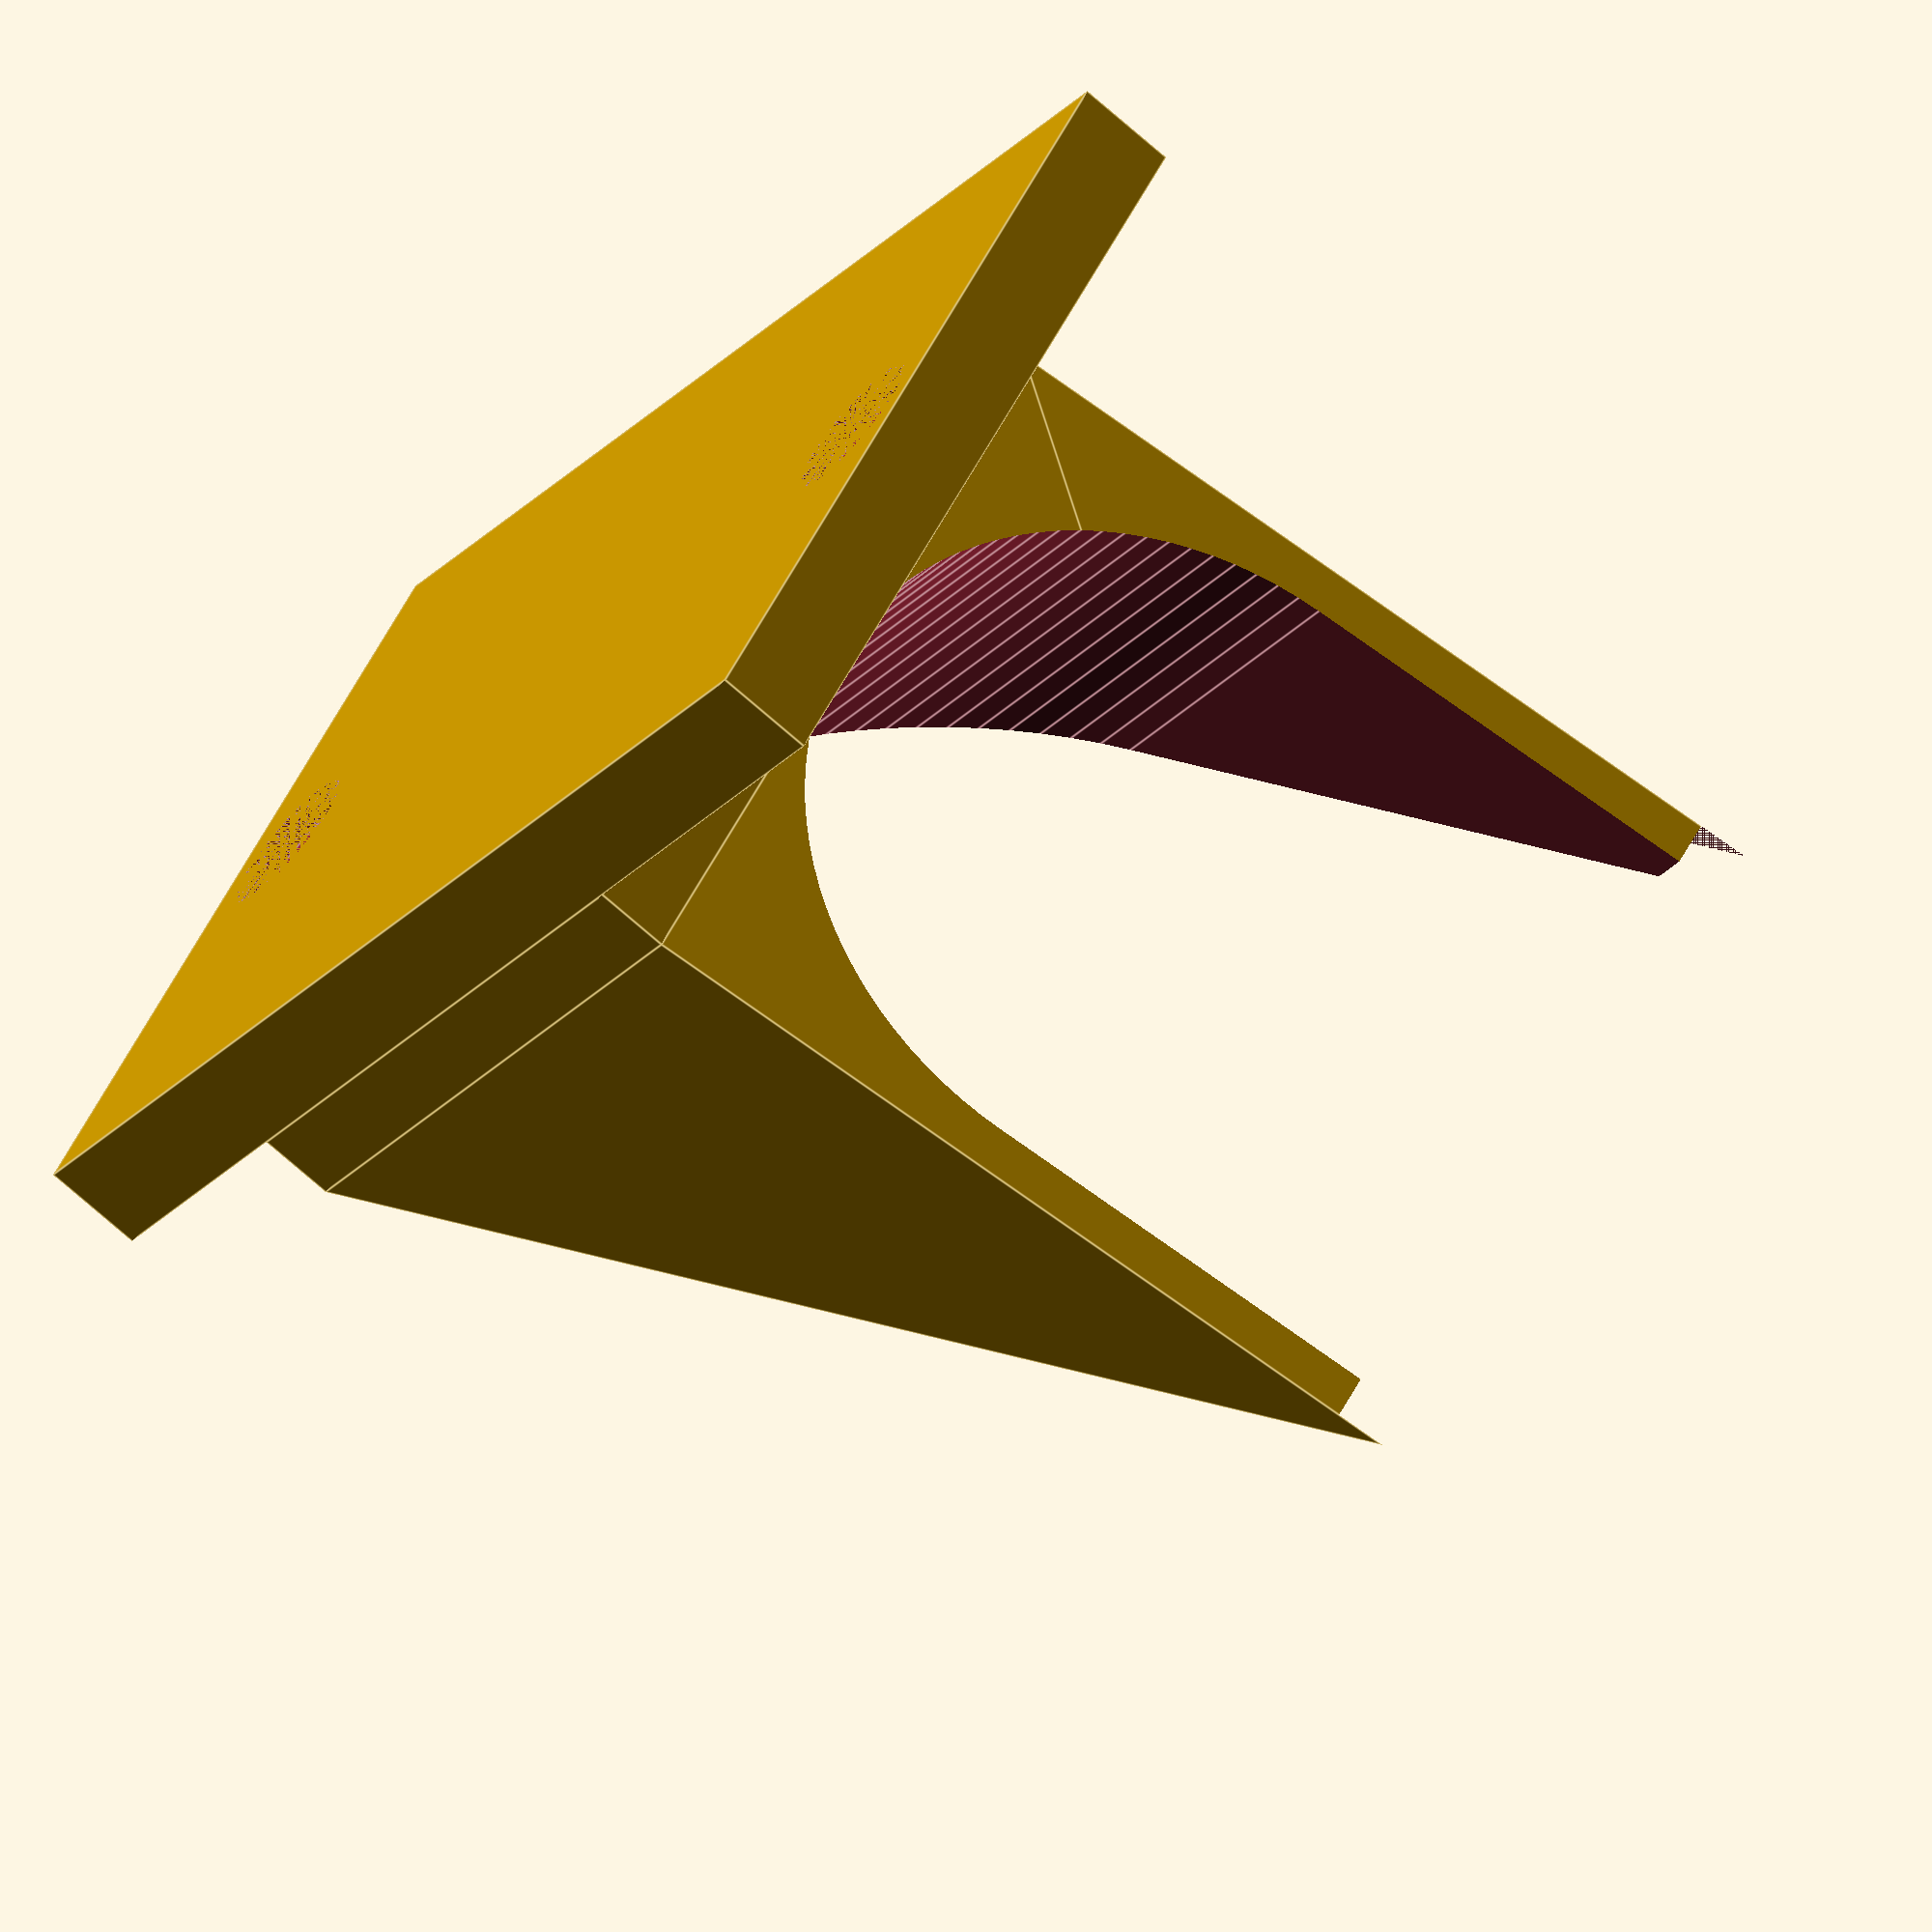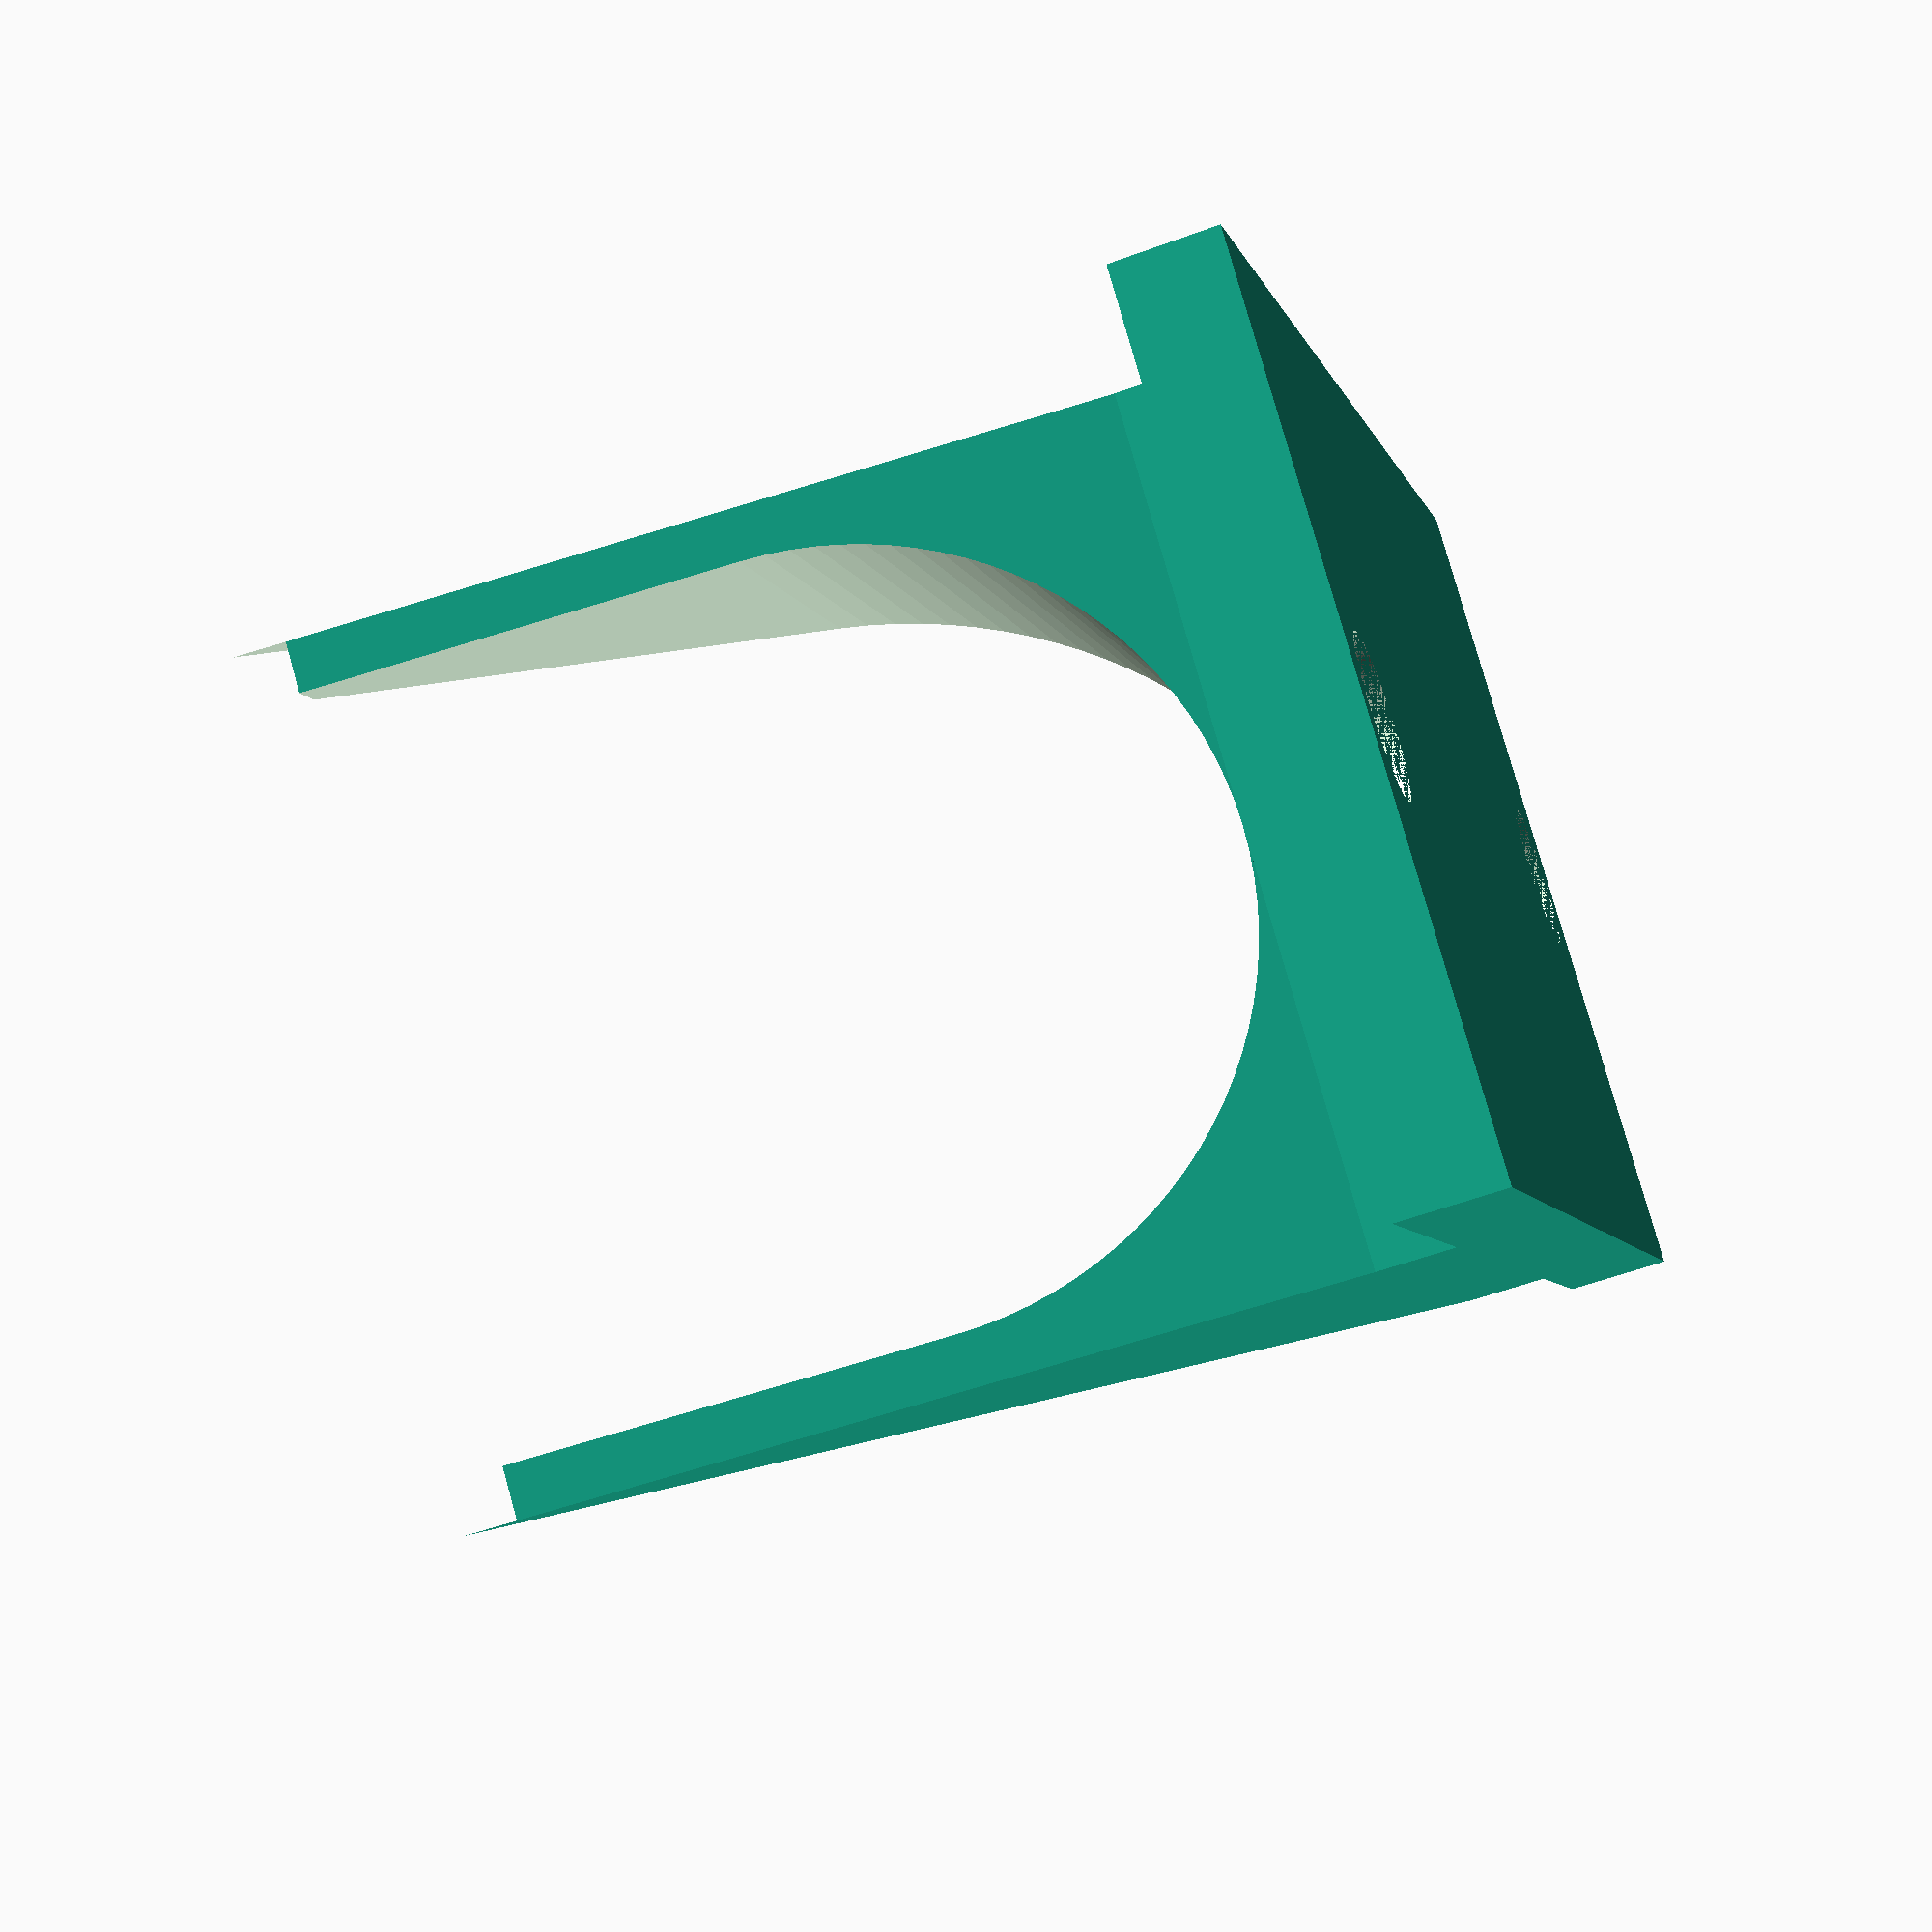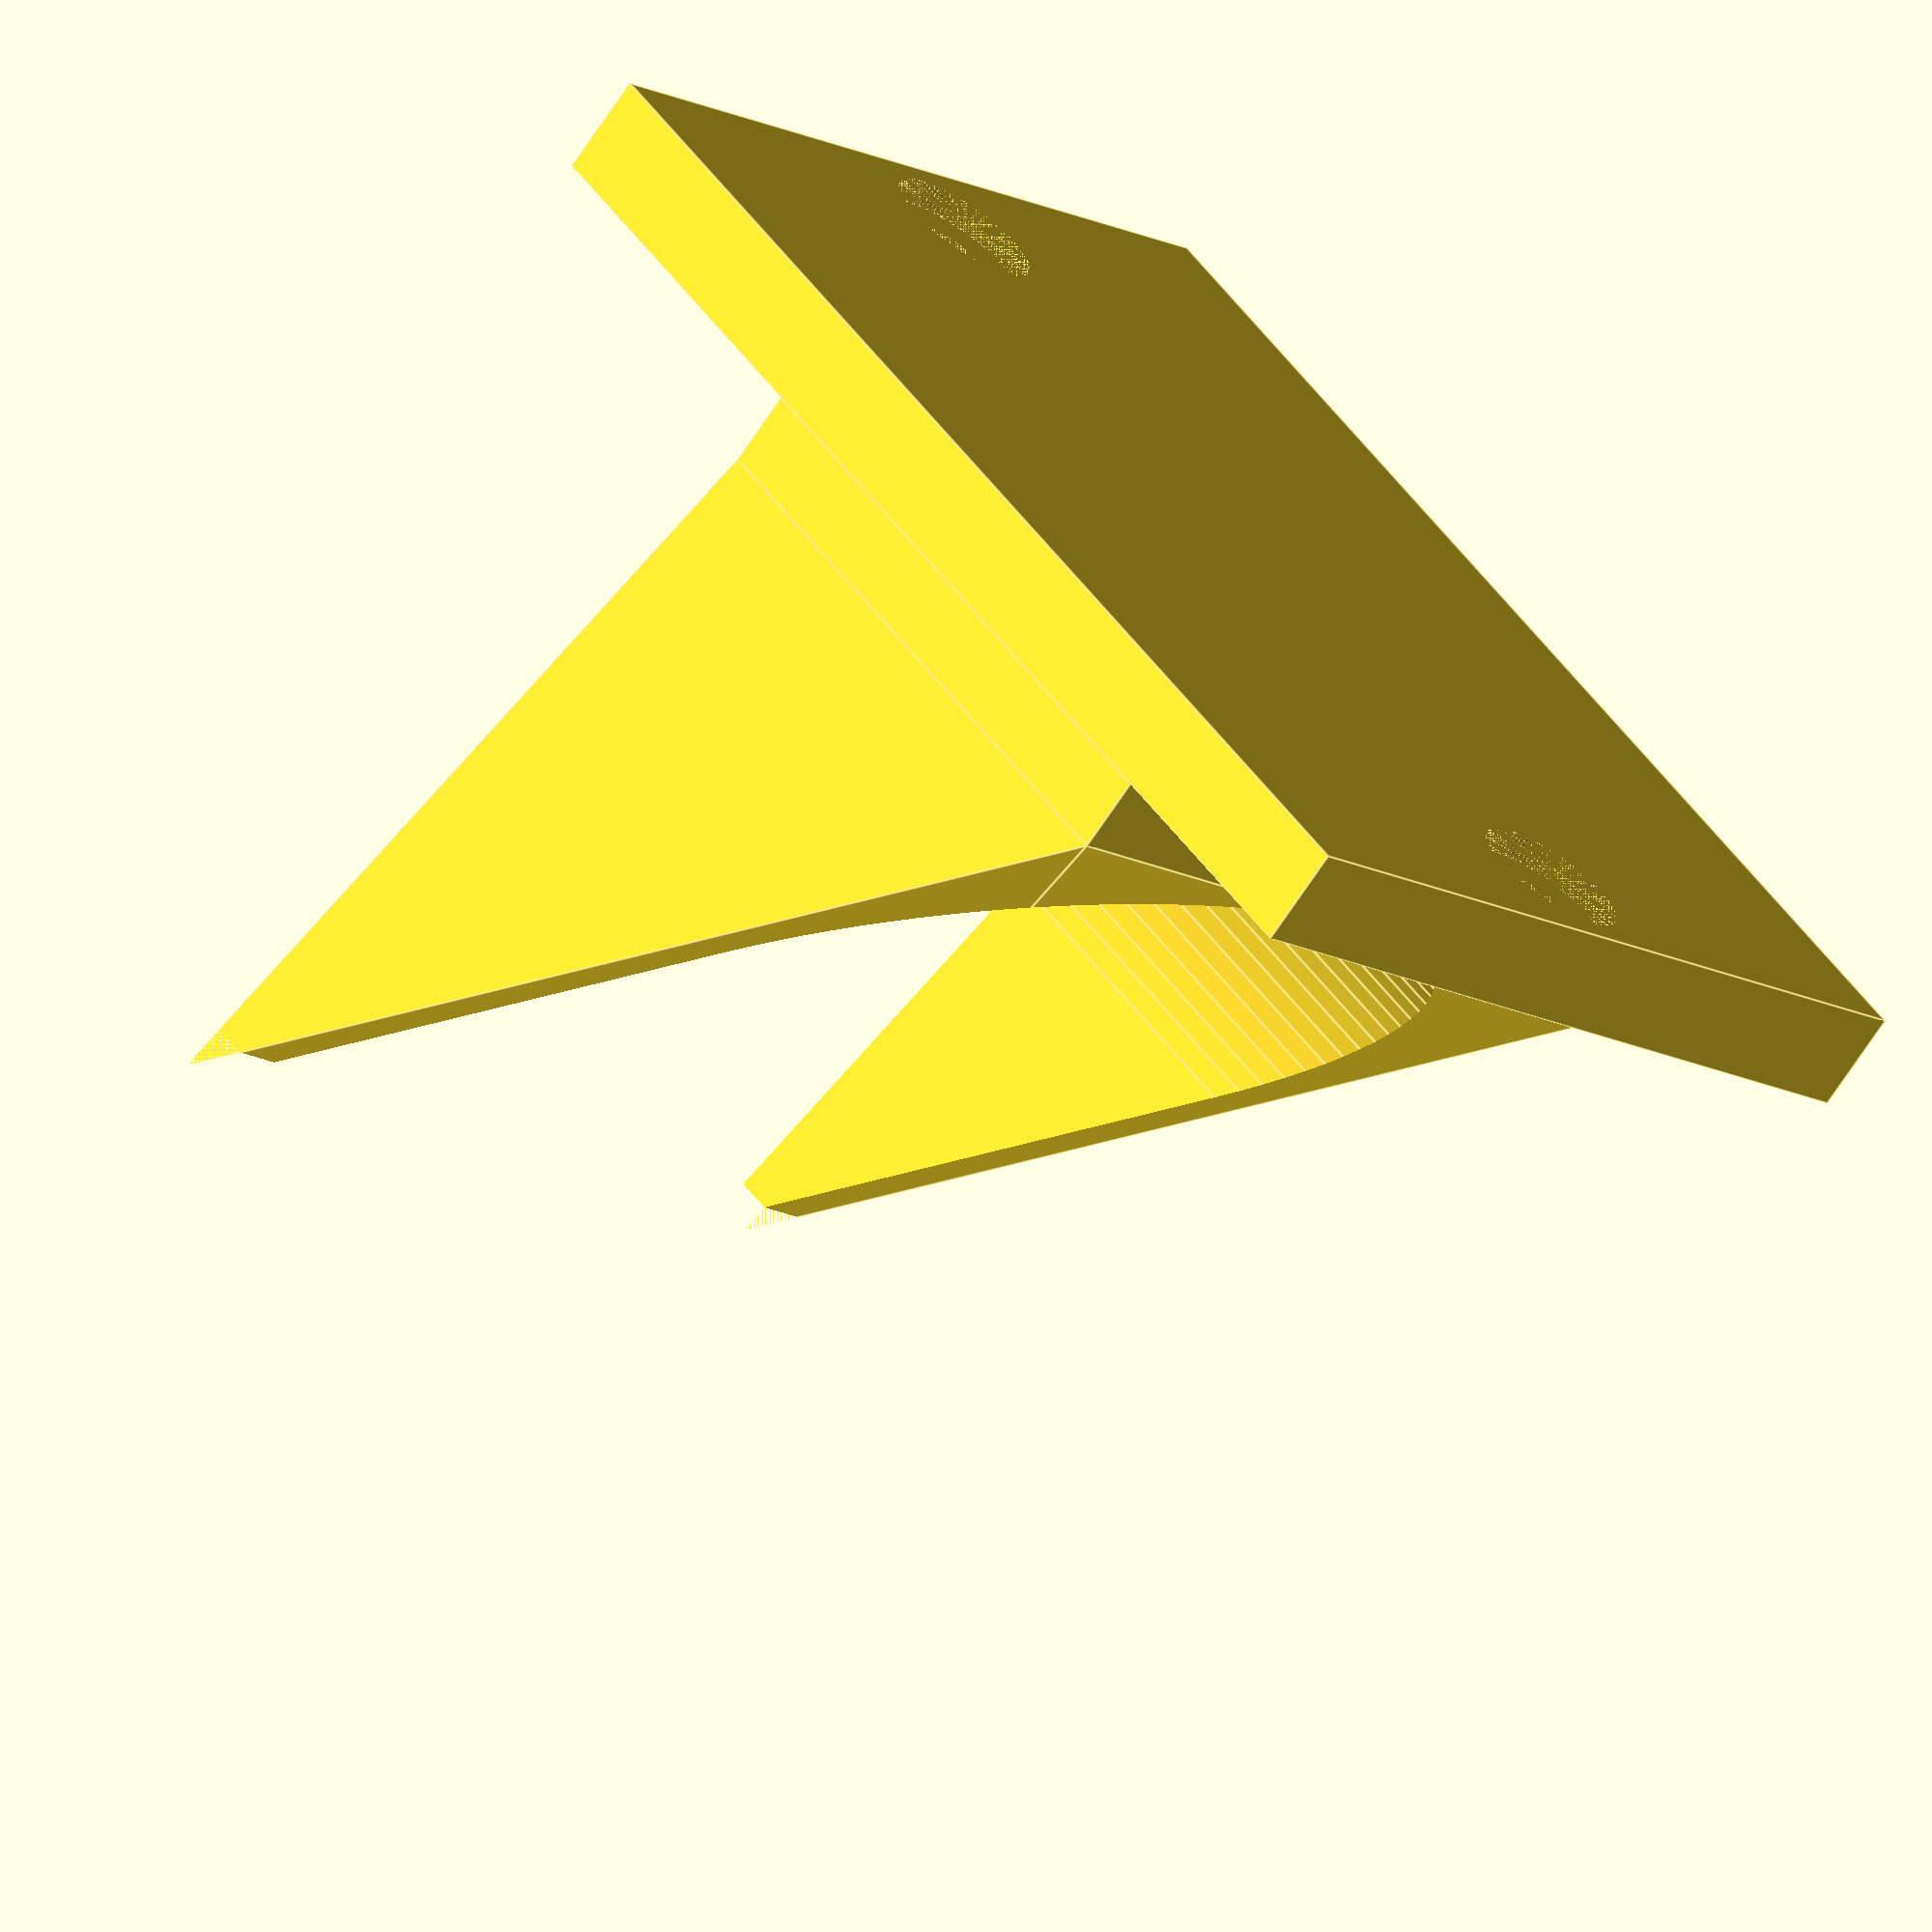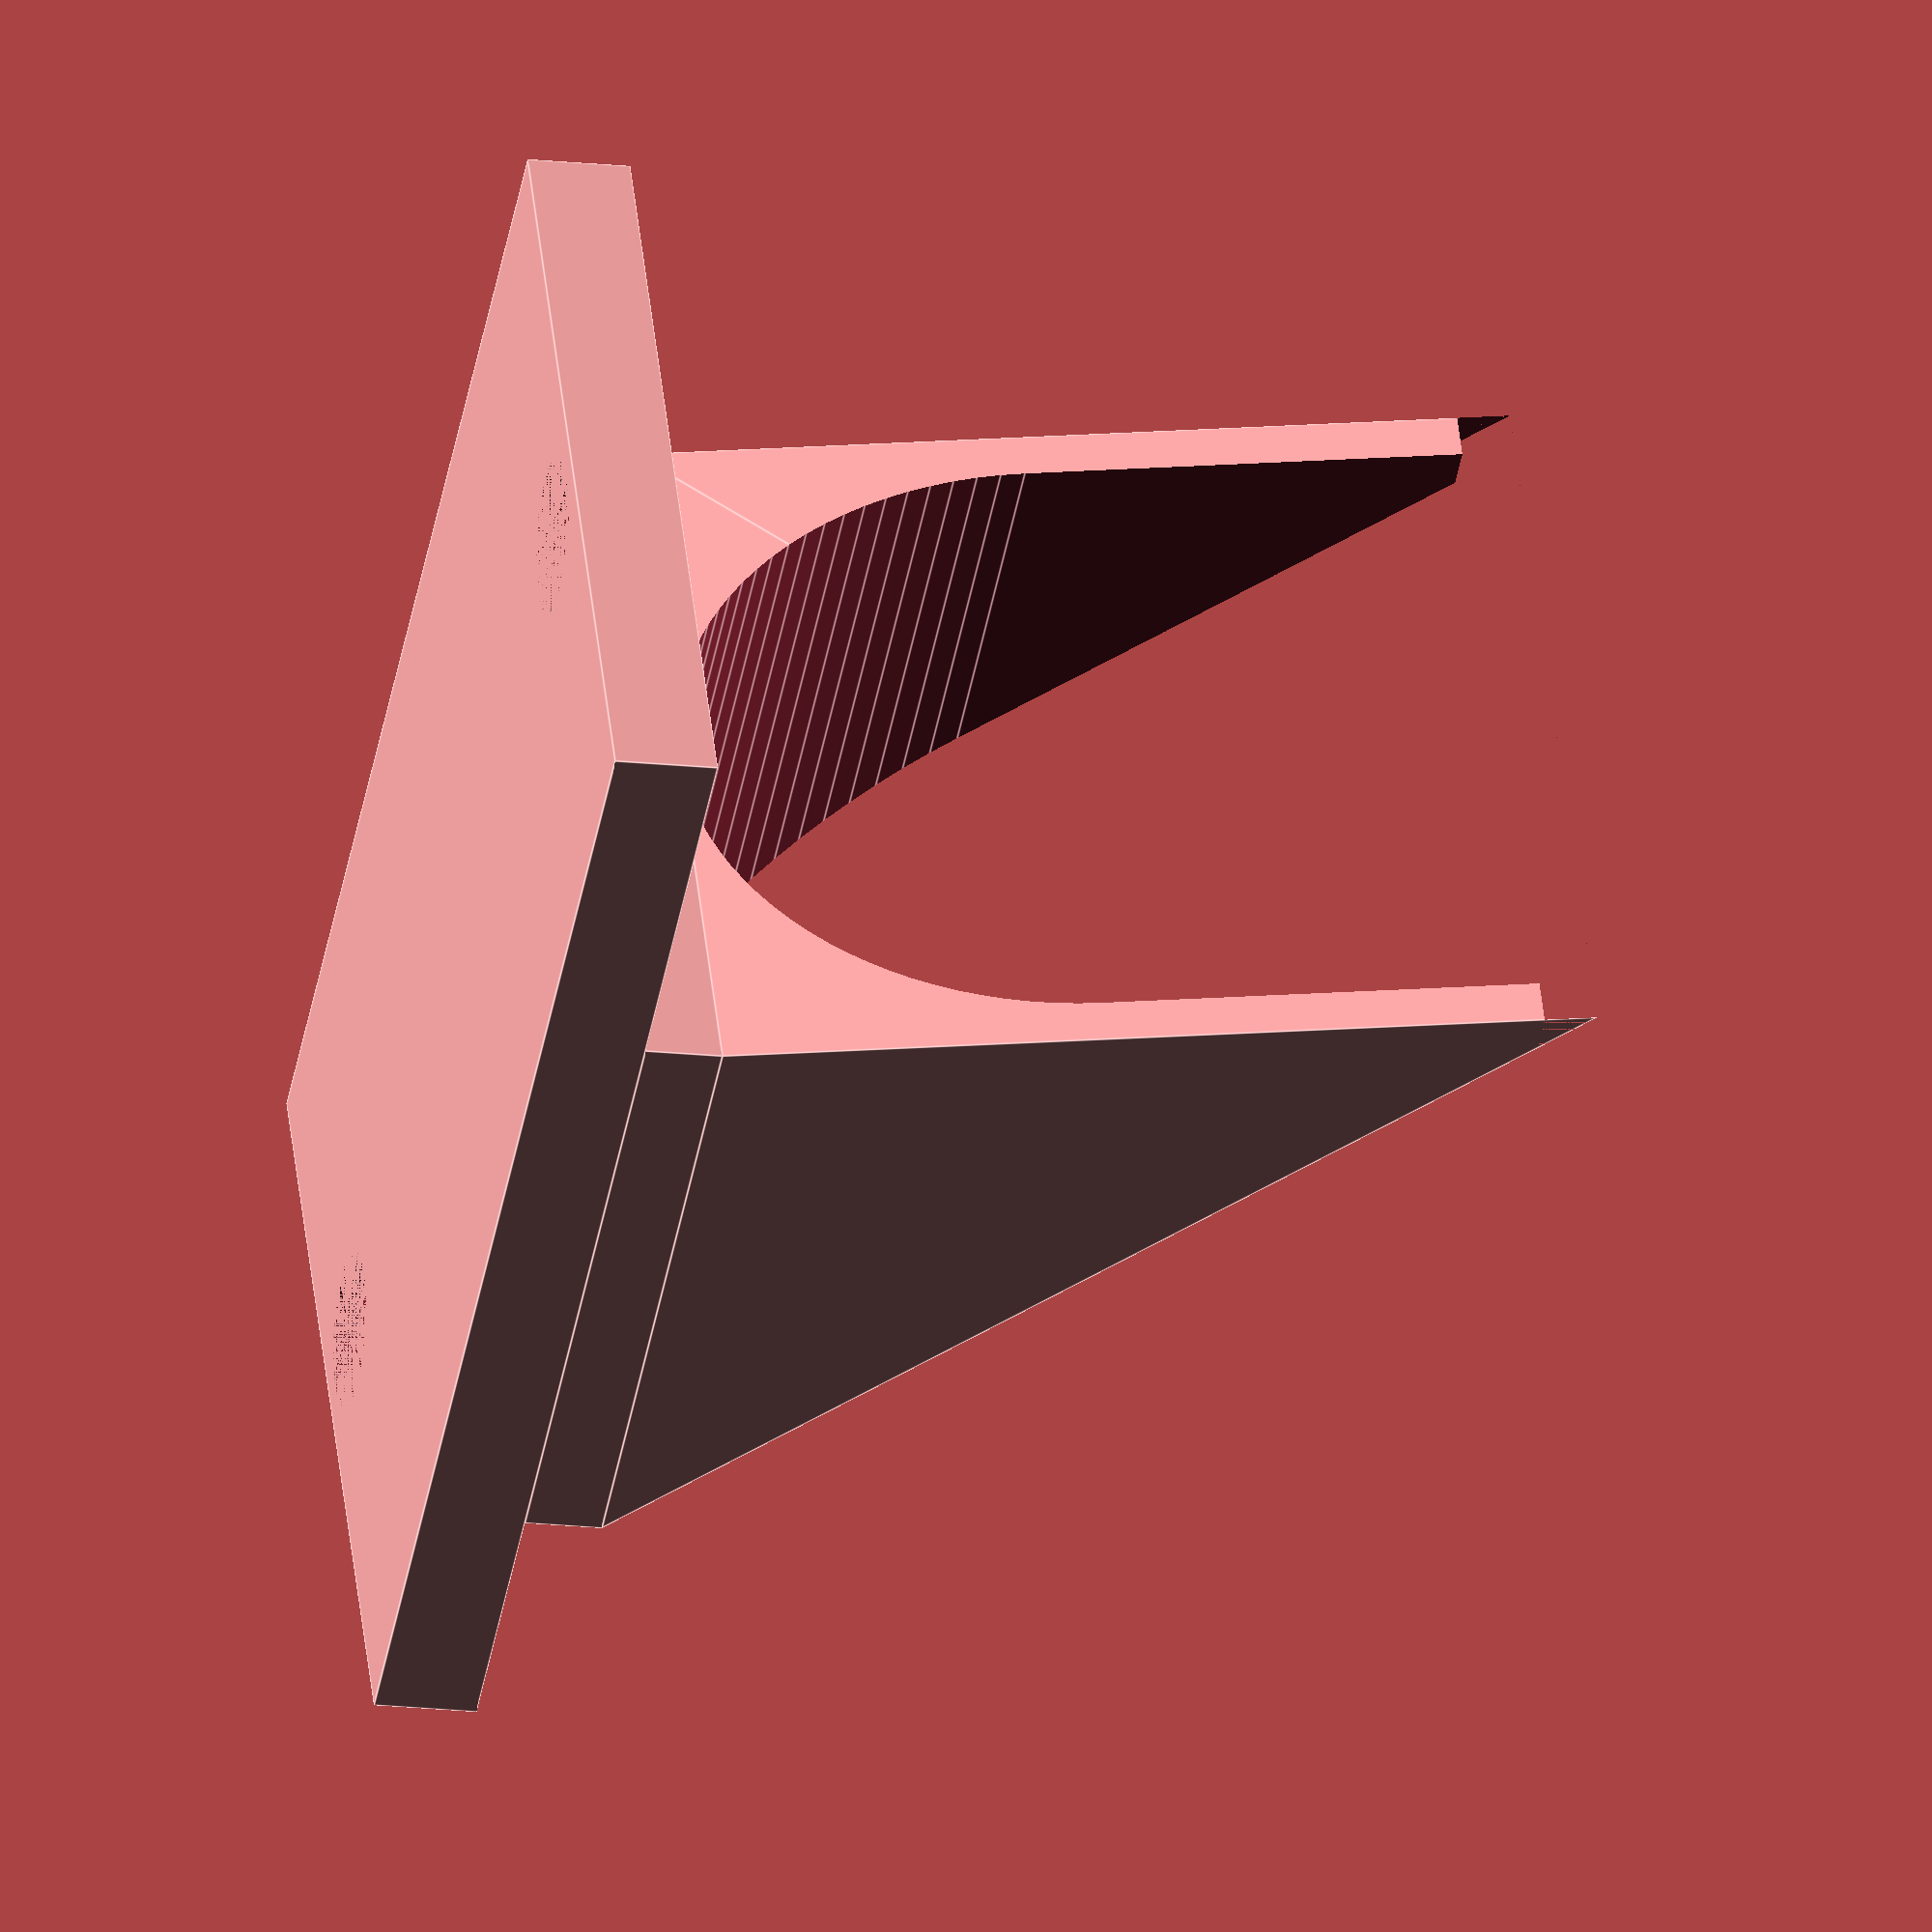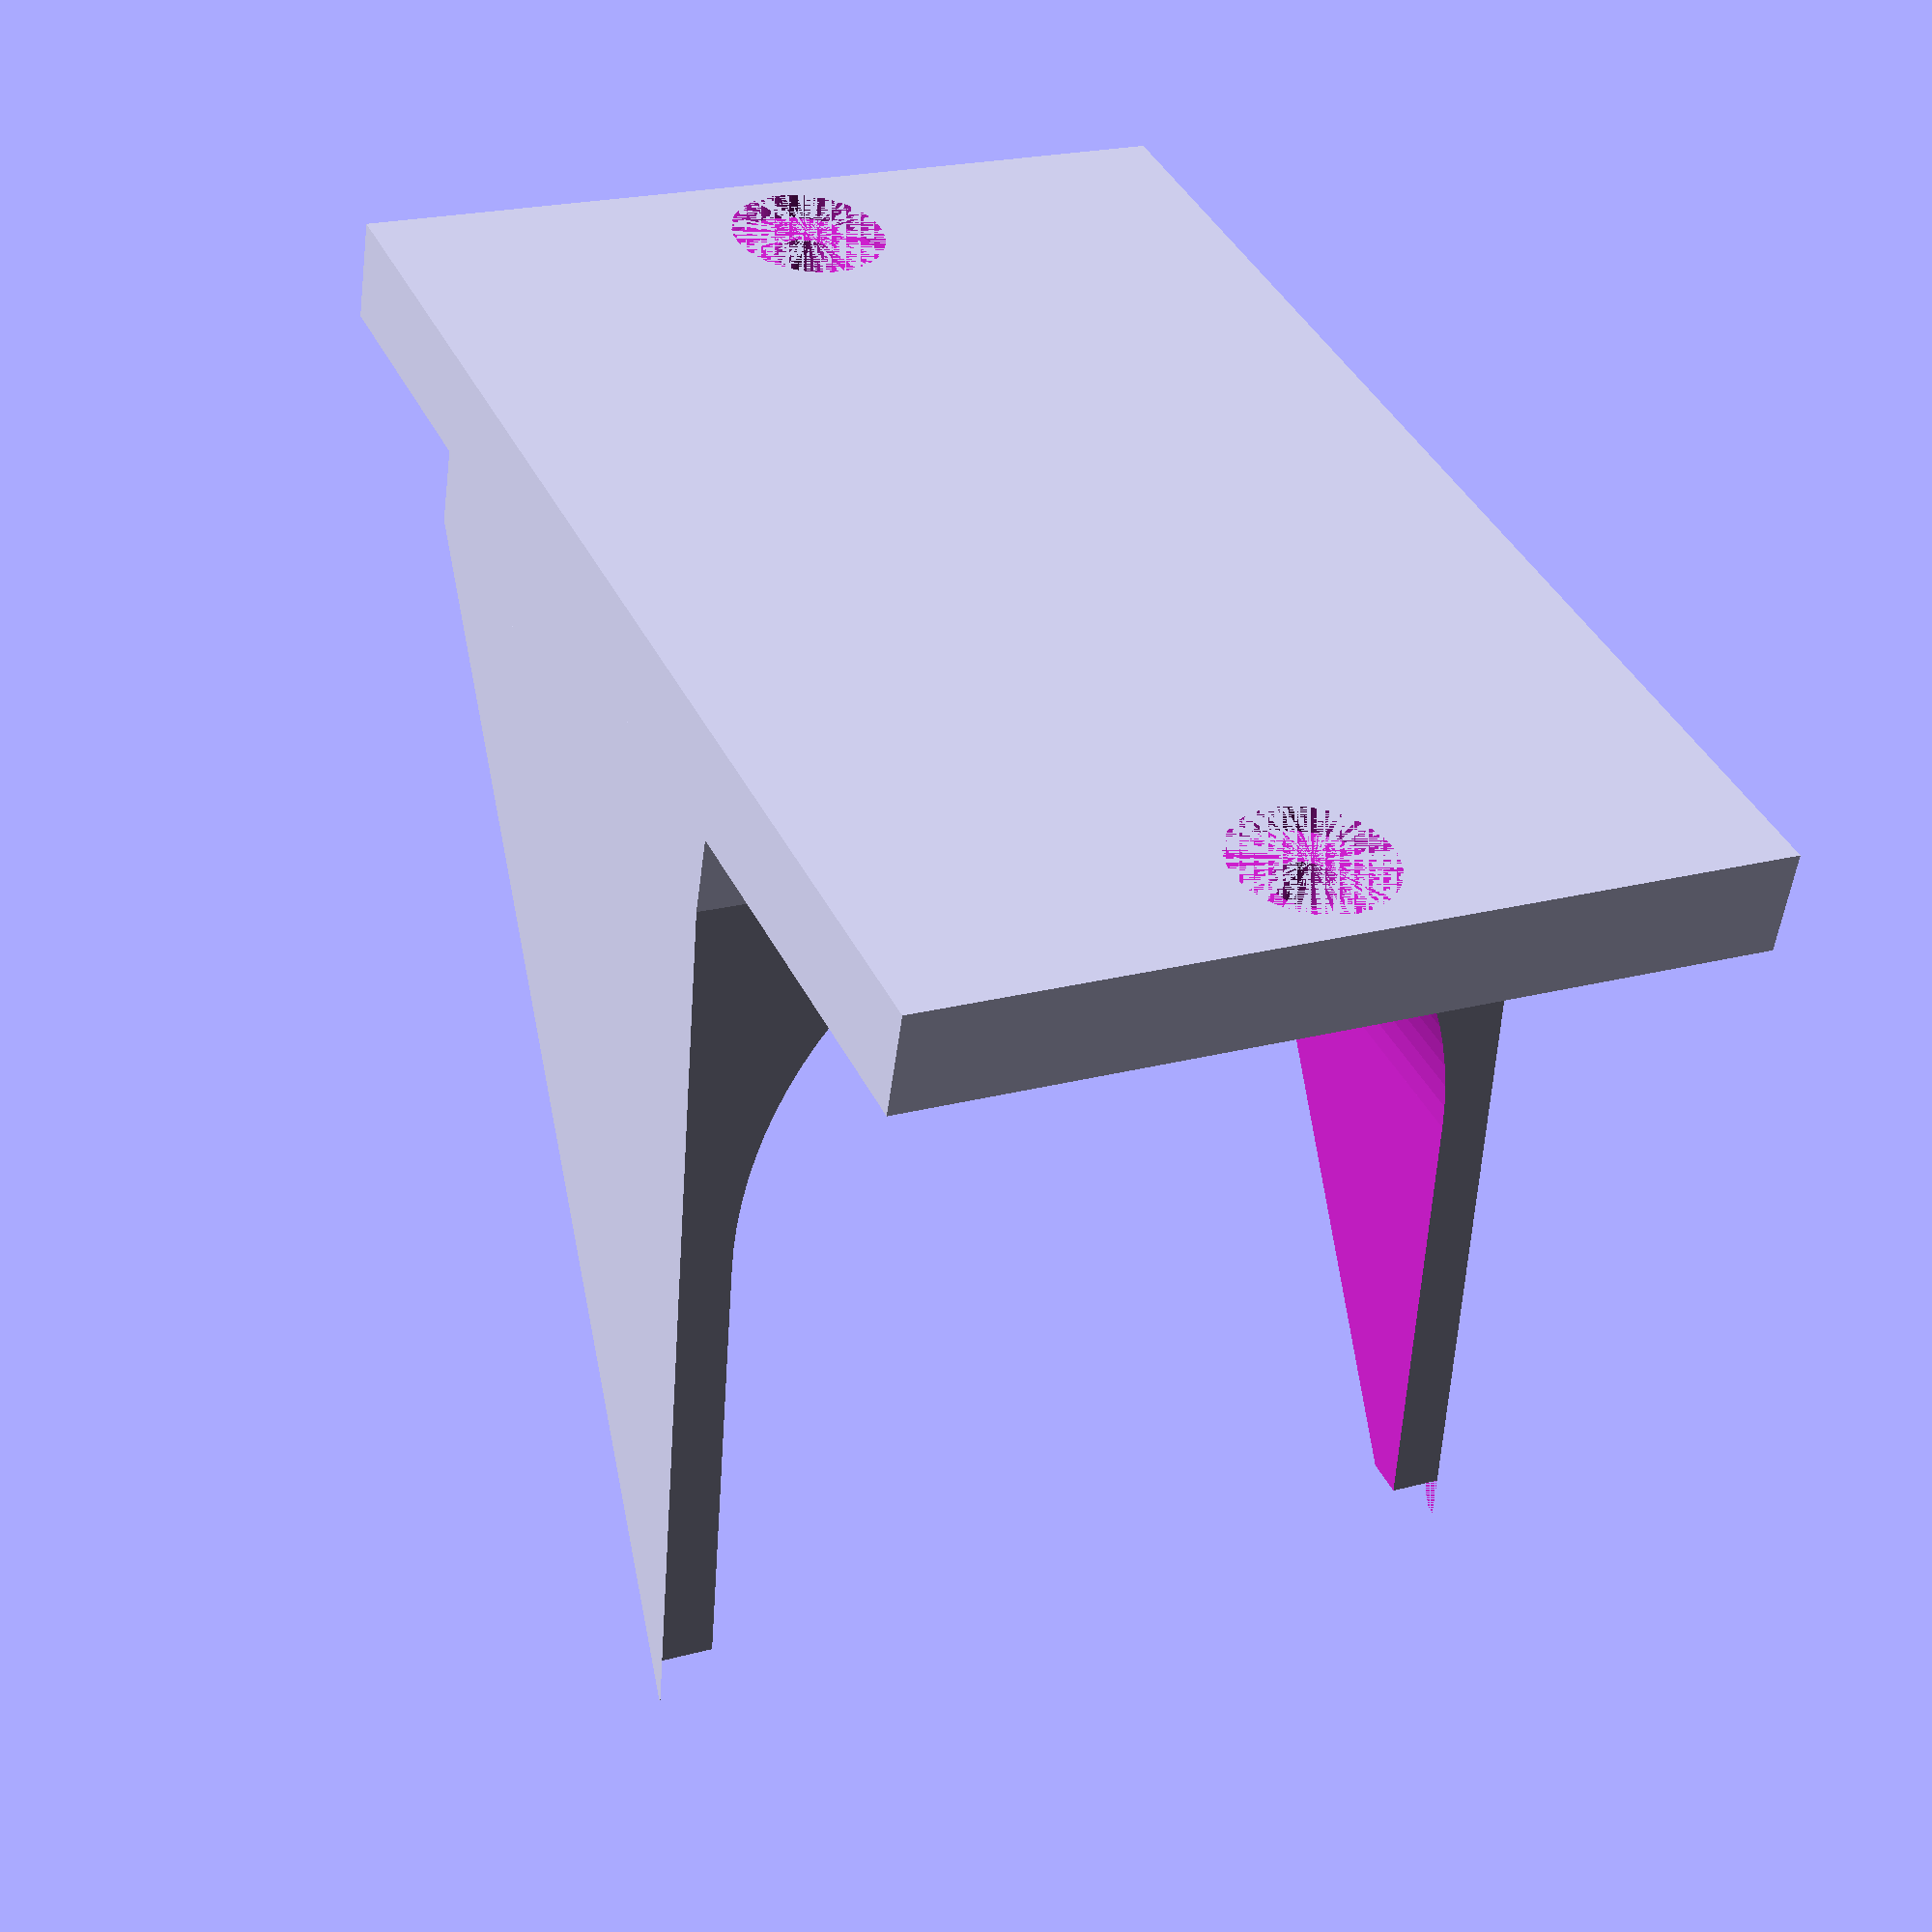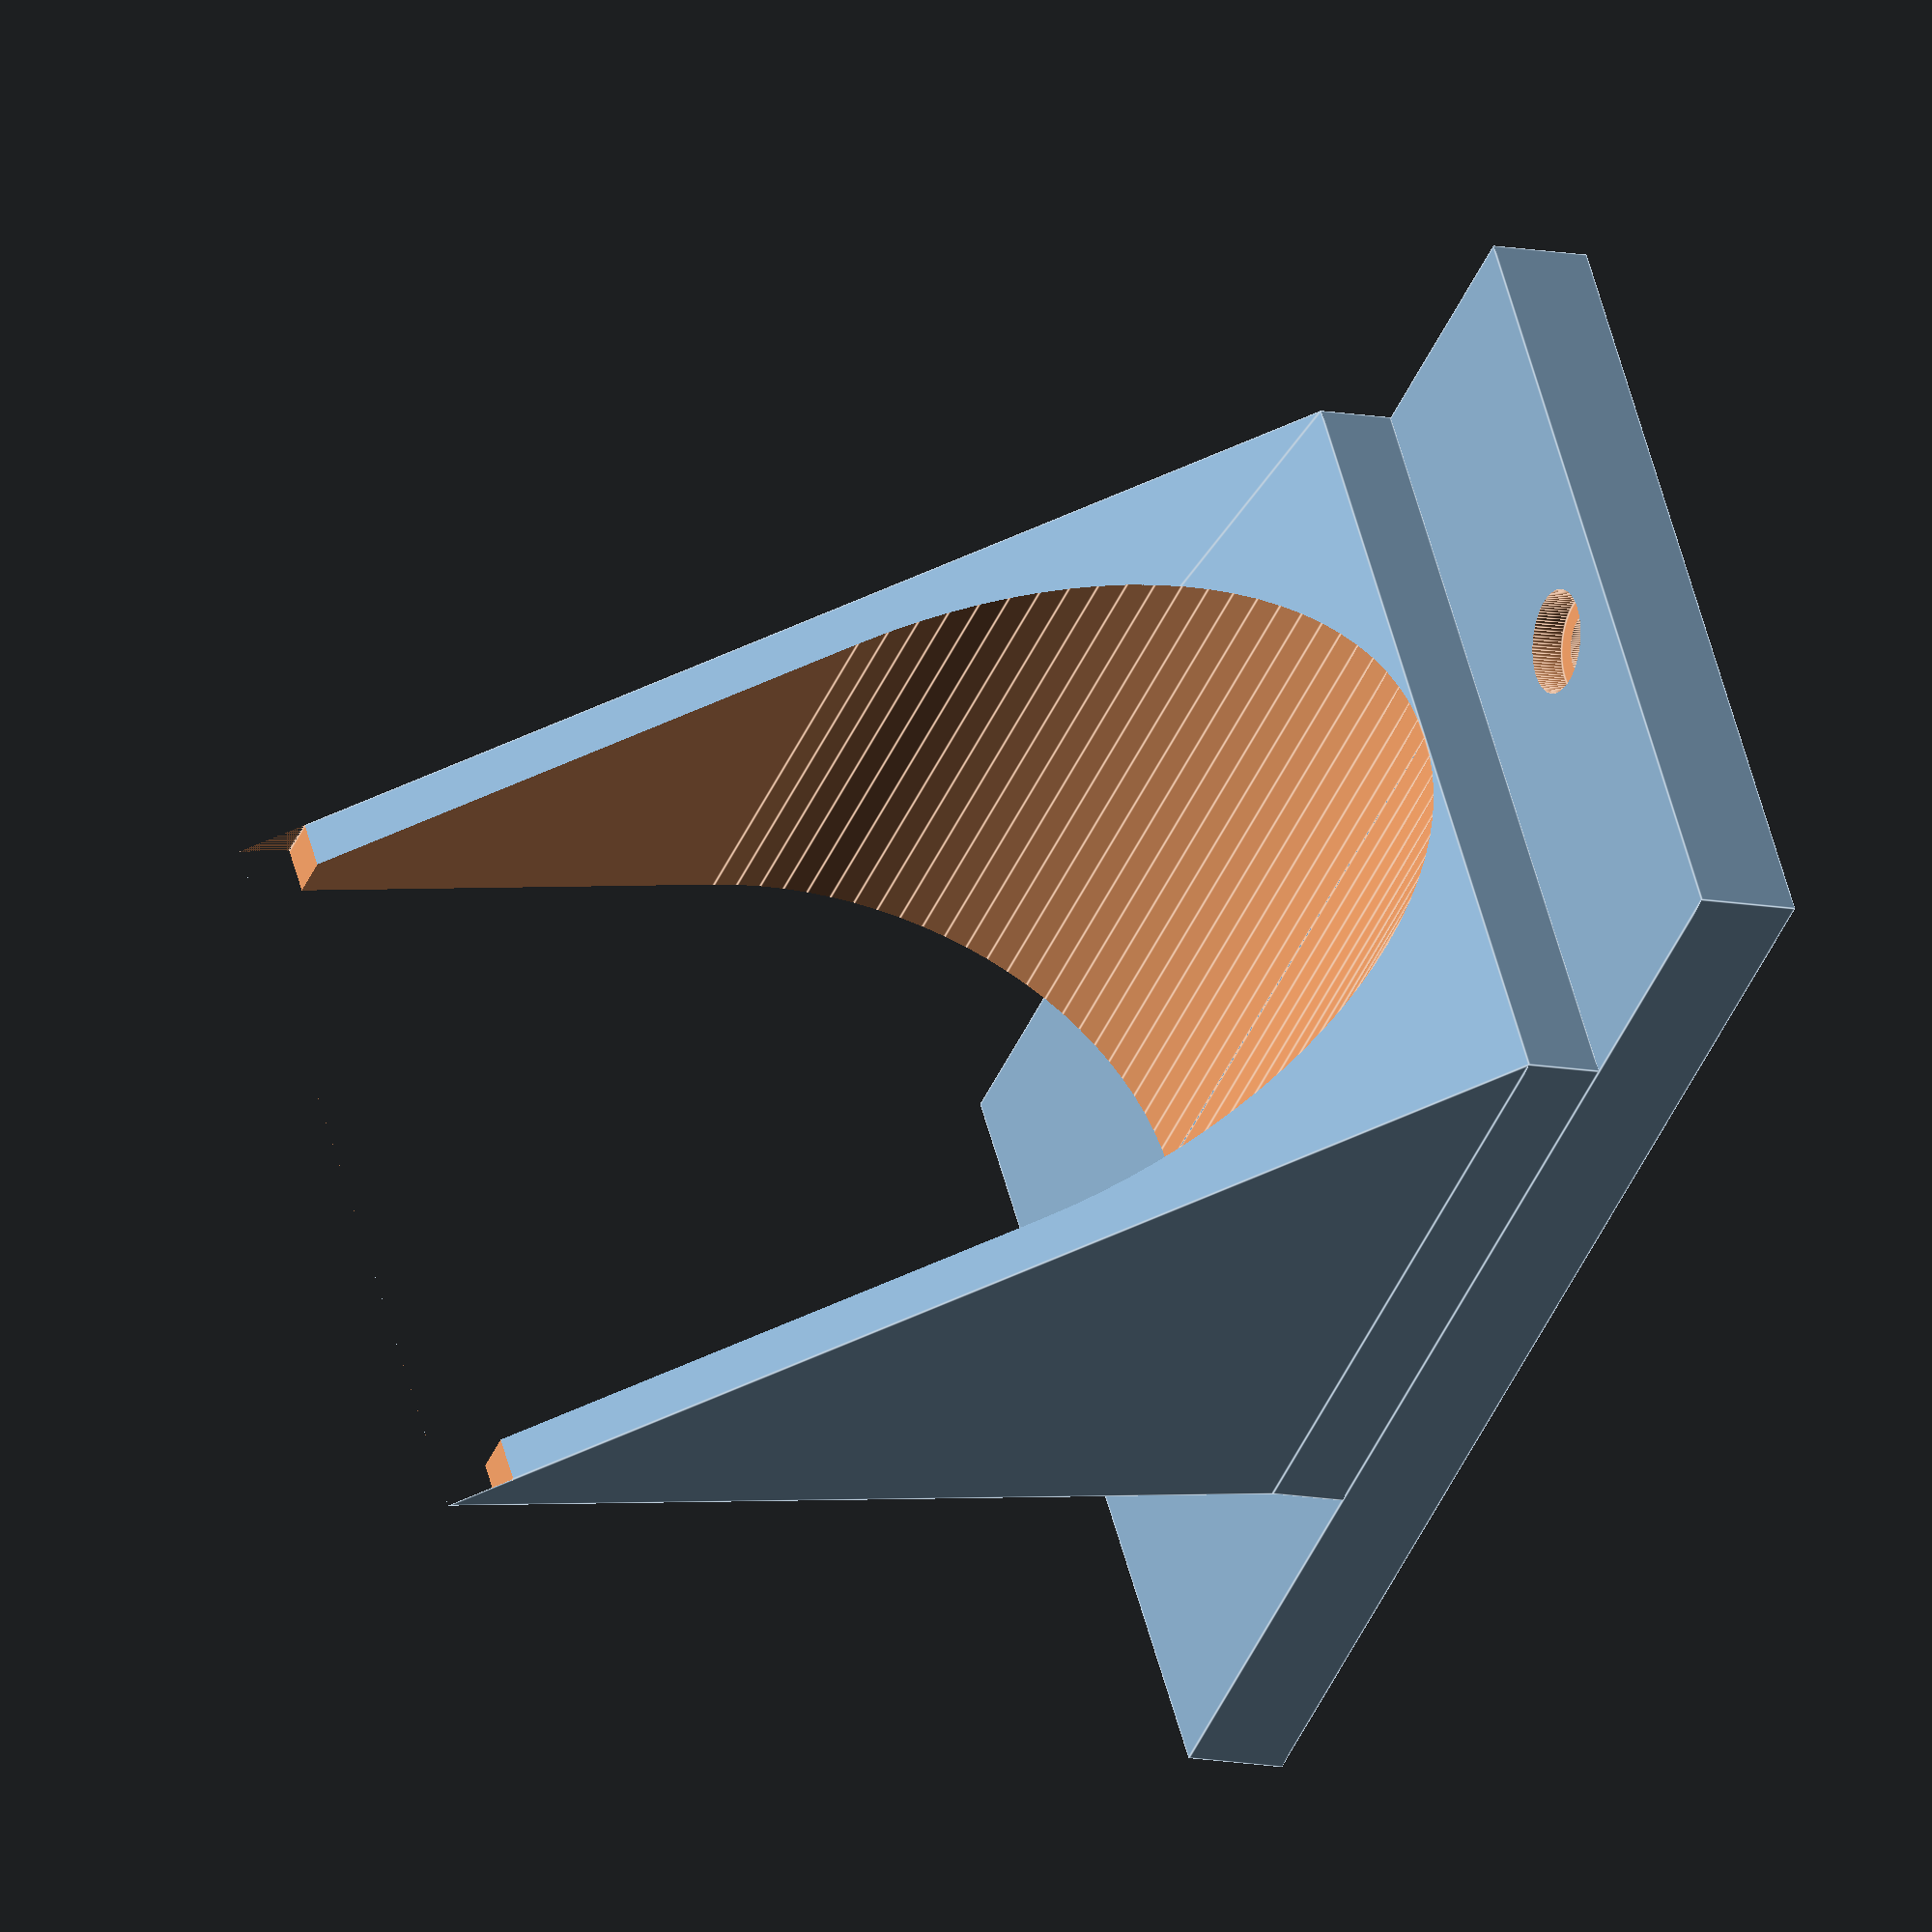
<openscad>
//Snow Shovel Wall Hook
//John Finch 12/2/14

handle_dia = 58.3;
mount_height = 100;
wall = 4;
drop = 10;
tab_thickness = 8;
hole_dia = 5;
hole_inset = 8;
wedge_x_offset = 6;
fancy_plate = 0;  //0 for plain plate, 1 for fancy plate




wedge_height = 60;
wedge_width = handle_dia+2*wall;
wedge_depth = handle_dia+2*wall;
radius = wedge_width/15;
fn=100;

module wedge(){

polyhedron(
	points = [ [0,-wedge_width/2,wedge_height-drop],[0,wedge_width/2,wedge_height-drop],[wedge_depth,-wedge_width/2,wedge_height],[wedge_depth,wedge_width/2,wedge_height],[0,wedge_width/2,0],[0,-wedge_width/2,0] ],
 
triangles=[ [5,0,2],[5,1,0],[5,4,1],[0,1,2],[1,3,2],[4,3,1],[5,2,4],[2,3,4] ]
);


}


module hook(){
	difference(){
	wedge();
	translate([handle_dia/2,0,0])
	cylinder(r=handle_dia/2,h=wedge_height,$fn=fn);
	translate([handle_dia/2,-handle_dia/2,0])
	cube([handle_dia,handle_dia,wedge_height]);
	
	}
}

//hook();
module assembly(){
difference()
	{
	union()
		{
		translate([0,-wedge_width/2,0])
		if ( fancy_plate == 0){
			cube([tab_thickness,wedge_width,mount_height]);
			}
			else{
				fancy_plate();
			}
		translate([tab_thickness,-wedge_width/2,(mount_height-wedge_height)/2])
		cube([wedge_x_offset,wedge_width,wedge_height-drop]);

		translate([tab_thickness+wedge_x_offset,0,(mount_height-wedge_height)/2])
		hook();
		}
	//cut screw holes
	translate([0,0,mount_height-hole_inset])
	rotate([0,90,0])
	cylinder(h=tab_thickness,r=hole_dia/2,$fn=fn);

	translate([0,0,hole_inset])
	rotate([0,90,0])
	cylinder(h=tab_thickness,r=hole_dia/2,$fn=fn);

	//cut backside relief pocket
	translate([0,0,mount_height-hole_inset])
	rotate([0,90,0])
	cylinder(h=2,r=6,$fn=fn);

	translate([0,0,hole_inset])
	rotate([0,90,0])
	cylinder(h=2,r=6,$fn=fn);

	//cut front side counter bore
	translate([tab_thickness-2.5,0,mount_height-hole_inset])
	rotate([0,90,0])
	cylinder(h=10,r=4,$fn=fn);

	translate([tab_thickness-2.5,0,hole_inset])
	rotate([0,90,0])
	cylinder(h=10,r=4,$fn=fn);

	//trim front of forks flat
	translate([wedge_depth-wall+tab_thickness+wedge_x_offset,-wedge_width/2,0])
	cube([wall,wedge_width,mount_height]);


	}

}

module fancy_plate(){
hull(){
			translate([0,radius,3*radius])
			rotate([0,90,0])
			cylinder(h=tab_thickness,r=radius,$fn=fn);
			
			translate([0,wedge_width-radius,3*radius])
			rotate([0,90,0])
			cylinder(h=tab_thickness,r=radius,$fn=fn);
			
			translate([0,radius,mount_height-3*radius])
			rotate([0,90,0])
			cylinder(h=tab_thickness,r=radius,$fn=fn);
			
			translate([0,wedge_width-radius,mount_height-3*radius])
			rotate([0,90,0])
			cylinder(h=tab_thickness,r=radius,$fn=fn);

		}
hull(){

			translate([0,3*radius,2*radius])
			rotate([0,90,0])
			cylinder(h=tab_thickness*1.05,r=radius,$fn=fn);

			translate([0,wedge_width-3*radius,2*radius])
			rotate([0,90,0])
			cylinder(h=tab_thickness*1.05,r=radius,$fn=fn);

			translate([0,3*radius,mount_height-2*radius])
			rotate([0,90,0])
			cylinder(h=tab_thickness*1.05,r=radius,$fn=fn);

			translate([0,wedge_width-3*radius,mount_height-2*radius])
			rotate([0,90,0])
			cylinder(h=tab_thickness*1.05,r=radius,$fn=fn);

}

hull(){

			translate([0,6*radius,radius])
			rotate([0,90,0])
			cylinder(h=tab_thickness*1.1,r=radius,$fn=fn);

			translate([0,wedge_width-6*radius,radius])
			rotate([0,90,0])
			cylinder(h=tab_thickness*1.1,r=radius,$fn=fn);

			translate([0,6*radius,mount_height-radius])
			rotate([0,90,0])
			cylinder(h=tab_thickness*1.1,r=radius,$fn=fn);

			translate([0,wedge_width-6*radius,mount_height-radius])
			rotate([0,90,0])
			cylinder(h=tab_thickness*1.1,r=radius,$fn=fn);

}


}
translate([mount_height/2,0,0])
rotate([0,-90,0])
assembly();

//fancy_plate();
</openscad>
<views>
elev=73.3 azim=320.9 roll=228.7 proj=o view=edges
elev=237.1 azim=48.9 roll=69.0 proj=p view=solid
elev=250.6 azim=309.7 roll=33.6 proj=o view=edges
elev=17.8 azim=28.7 roll=257.9 proj=o view=edges
elev=232.9 azim=114.7 roll=7.5 proj=p view=solid
elev=10.7 azim=328.5 roll=62.7 proj=o view=edges
</views>
